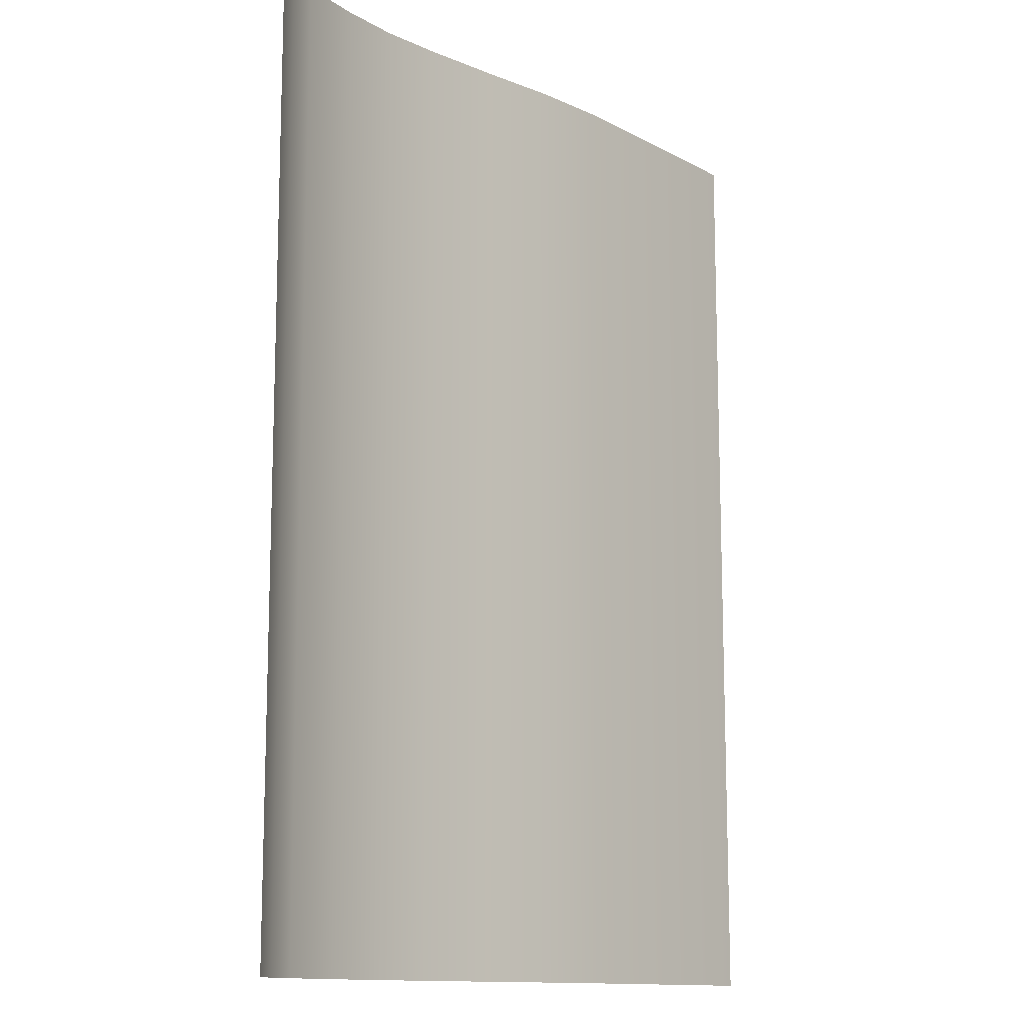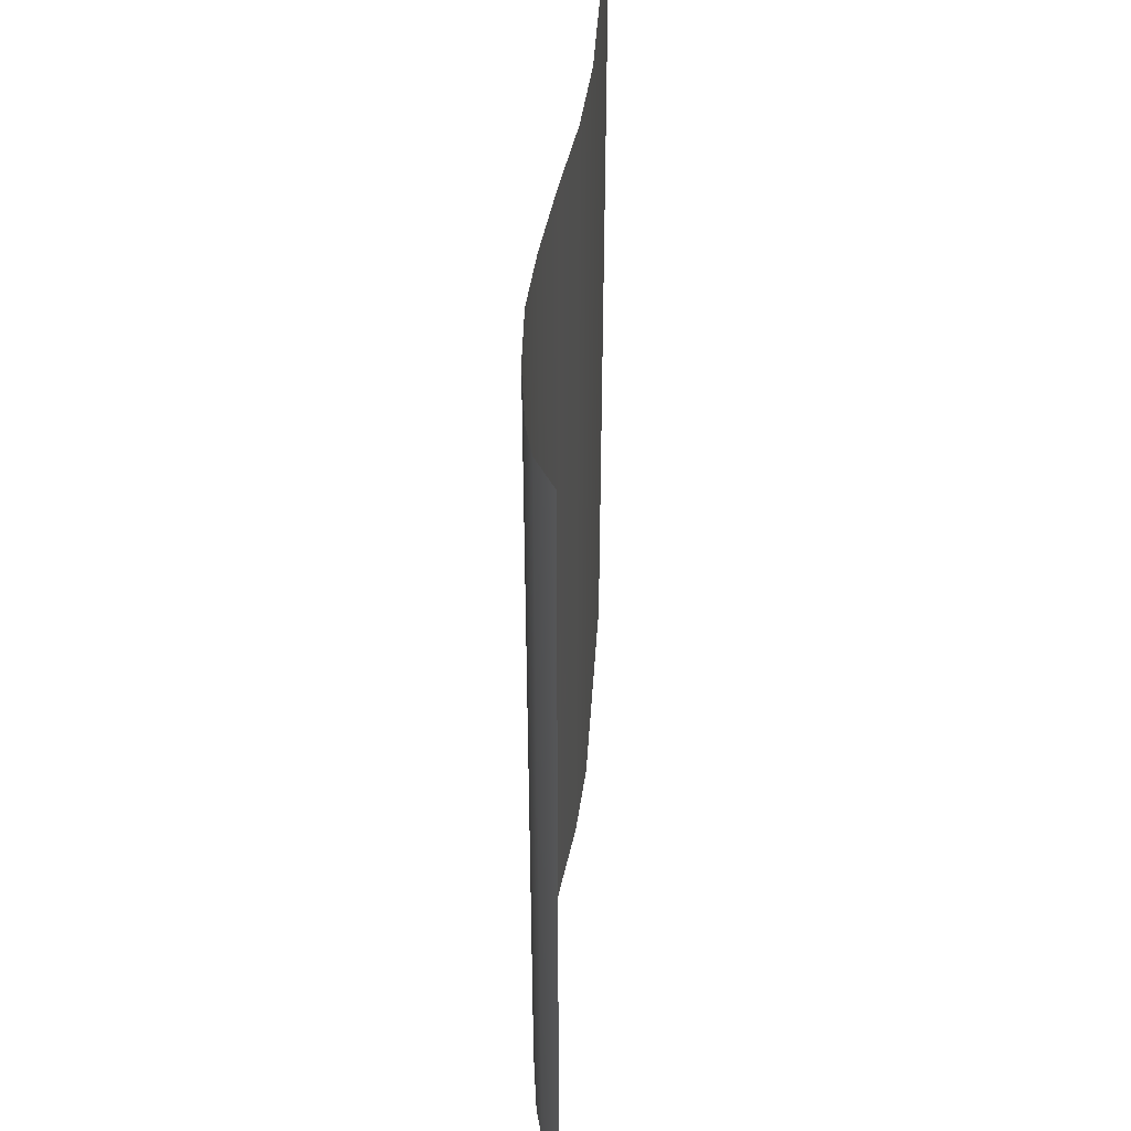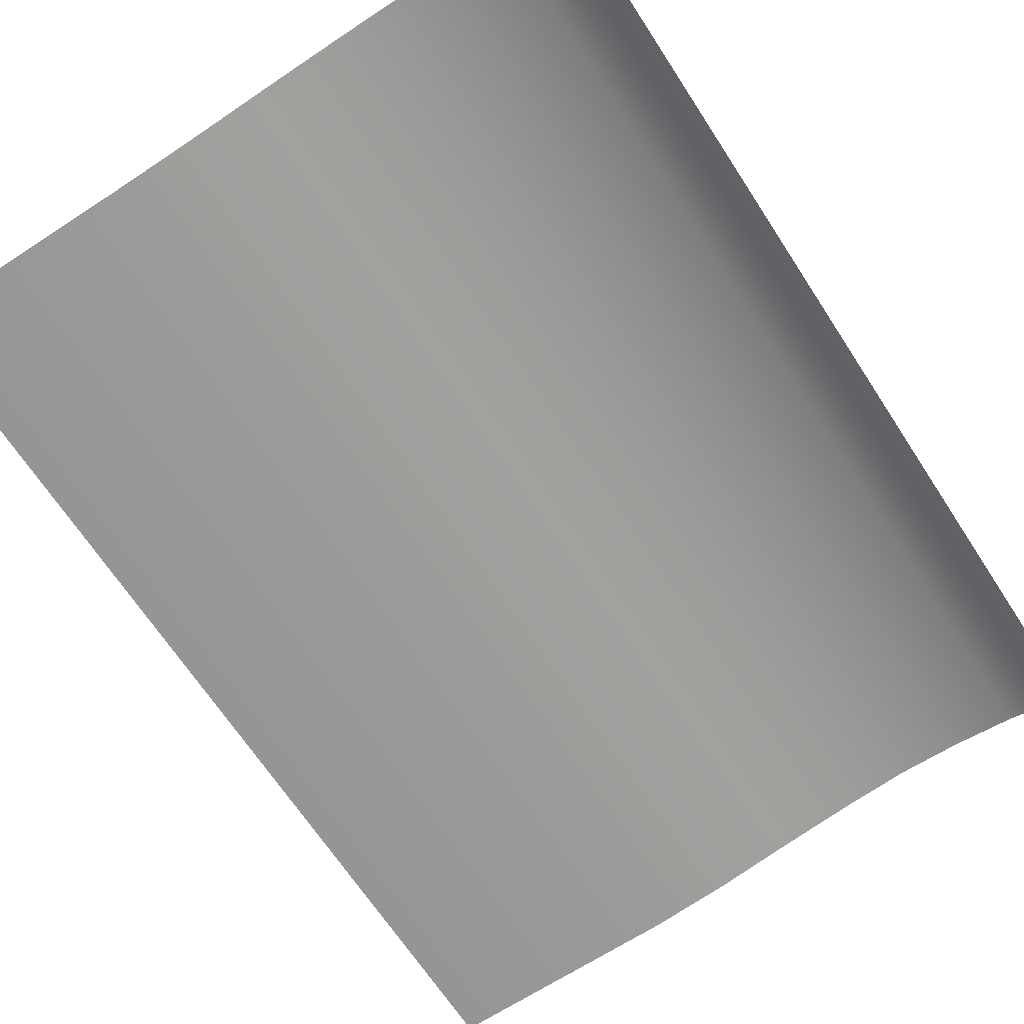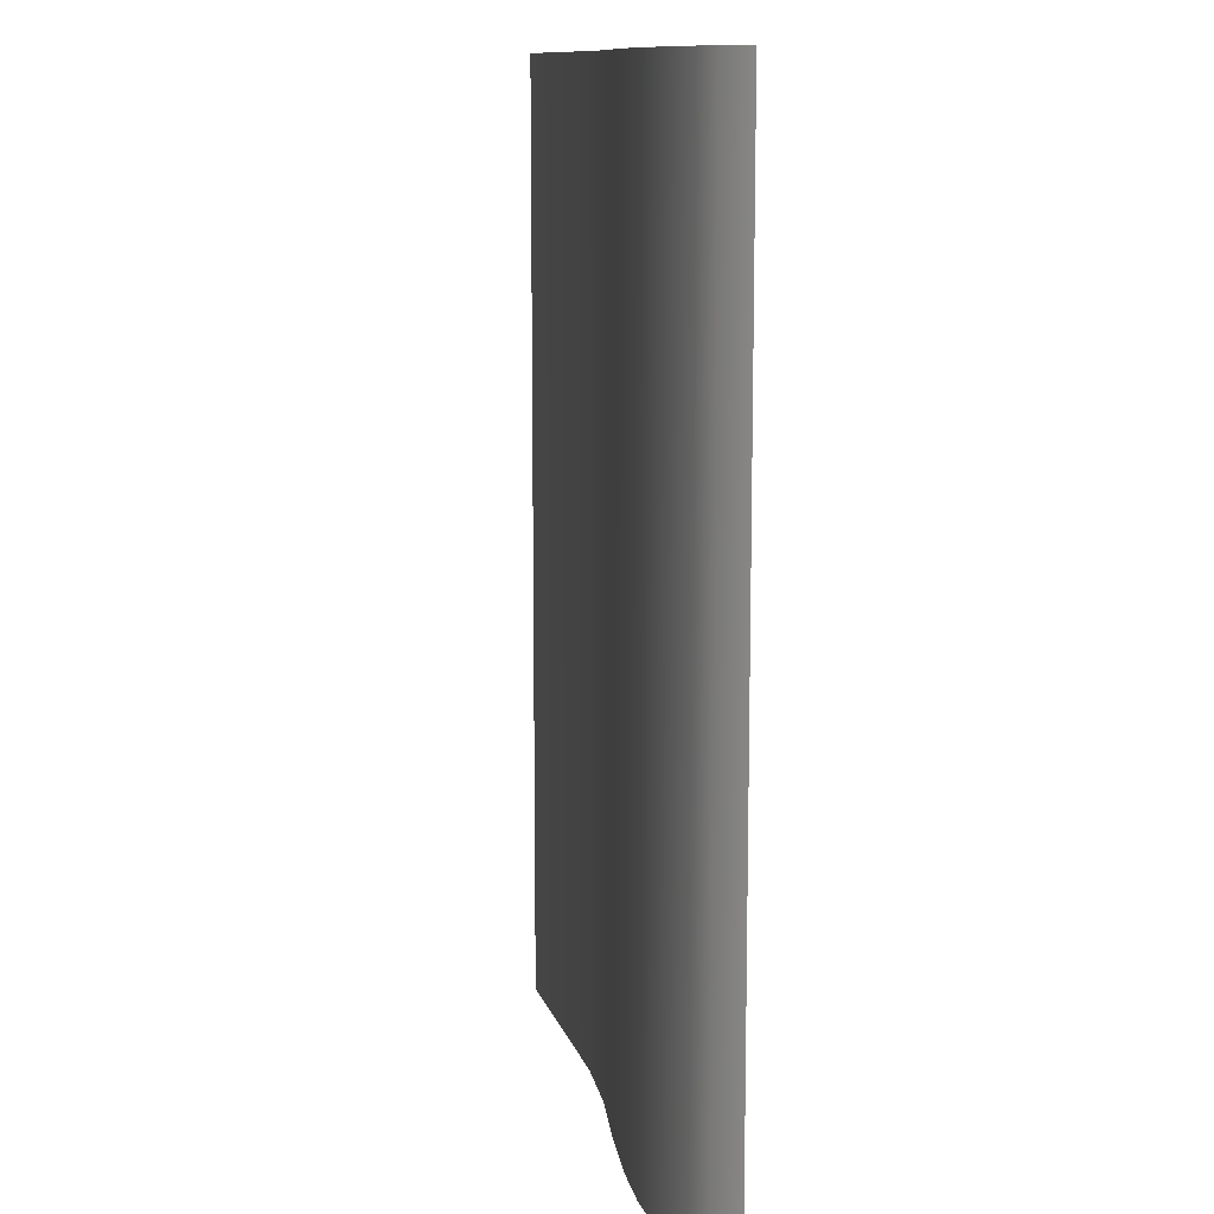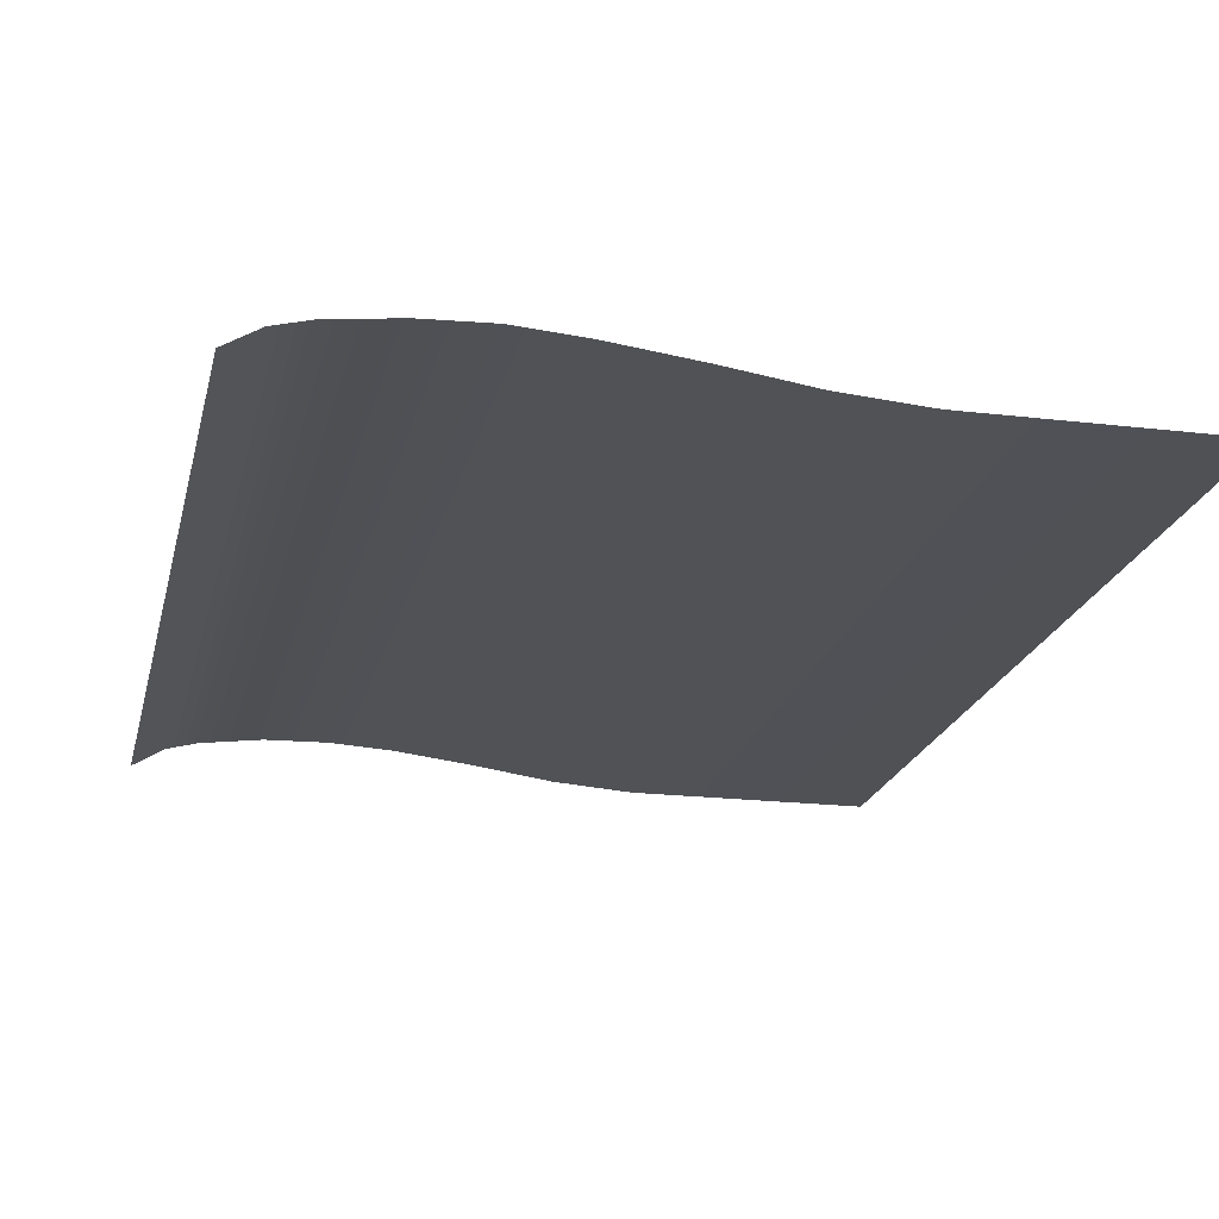
<metadata>
{"format":"obj","ext":"obj","renderer":"f3d","projection":"perspective","resolution":1024,"background":"white","views":[{"elev":-12.7,"azim":129.3,"up":"+Y"},{"elev":47.5,"azim":93.9,"up":"+Y"},{"elev":-67.4,"azim":33.1,"up":"+Z"},{"elev":11.3,"azim":76.0,"up":"+Y"},{"elev":-20.0,"azim":167.6,"up":"+Z"}]}
</metadata>
<code>
o MeshRobothorBook_1_0_GeomSubset_2
v -0.08993 -0.118 -0.009988
v -0.08993 -0.118 -0.008434
v -0.08993 0.118 -0.008434
v -0.08993 0.118 -0.009988
v 0.0853 -0.118 -0.006769
v 0.08653 -0.118 -0.003208
v 0.08653 0.118 -0.003208
v 0.0853 0.118 -0.006769
v 0.08773 -0.118 -0.007068
v 0.08926 -0.118 -0.003501
v 0.08773 0.118 -0.007068
v 0.08927 0.118 -0.003501
v 0.08375 -0.118 -0.009988
v 0.08519 -0.118 -0.00939
v 0.08223 -0.118 -0.008434
v 0.08393 -0.118 -0.007969
v 0.08223 0.118 -0.008434
v 0.08393 0.118 -0.007969
v 0.08375 0.118 -0.009988
v 0.0852 0.118 -0.00939
v 0.08414 -0.1169 -0.009571
v 0.08471 -0.1169 -0.009391
v 0.08471 0.1169 -0.009391
v 0.08414 0.1169 -0.009571
v 0.08328 -0.1169 -0.008699
v 0.08386 -0.1169 -0.008525
v 0.08329 0.1169 -0.0087
v 0.08386 0.1169 -0.008525
v 0.08691 -0.118 0.000111
v 0.08757 -0.1177 0.000598
v 0.08691 0.118 0.000111
v 0.08757 0.1177 0.000598
v 0.08968 0.118 0.000111
v 0.08908 0.1177 0.000598
v 0.08968 -0.118 0.000111
v 0.08907 -0.1177 0.000598
v 0.08436 -0.1164 -0.008845
v -0.08939 -0.1164 -0.008845
v -0.08939 0.1164 -0.008845
v 0.08627 -0.1164 -0.005893
v -0.08846 0.1164 -0.005893
v -0.08846 -0.1164 -0.005893
v 0.08818 -0.1164 -0.00277
v -0.08738 0.1164 -0.00277
v -0.08738 -0.1164 -0.00277
v -0.08801 -0.1158 -0.008107
v 0.08481 -0.1158 -0.008107
v -0.08801 0.1158 -0.008107
v -0.089 -0.1164 -0.007369
v 0.08526 -0.1164 -0.007369
v -0.089 0.1164 -0.007369
v -0.08753 -0.1158 -0.006631
v 0.08574 -0.1158 -0.006631
v -0.08753 0.1158 -0.006631
v -0.08688 -0.1158 -0.004984
v 0.08684 -0.1158 -0.004984
v -0.08688 0.1158 -0.004984
v -0.0879 -0.1164 -0.004417
v 0.0872 -0.1164 -0.004417
v -0.08789 0.1164 -0.004417
v -0.08641 -0.1158 -0.003679
v 0.08766 -0.1158 -0.003679
v -0.08641 0.1158 -0.003679
v -0.08603 -0.1158 -0.002203
v 0.08846 -0.1158 -0.002203
v -0.08603 0.1158 -0.002203
v -0.08717 -0.1164 -0.001465
v 0.0888 -0.1164 -0.001465
v -0.08717 0.1164 -0.001465
v -0.0859 -0.1158 -0.000727
v 0.0891 -0.1158 -0.000727
v -0.08589 0.1158 -0.000727
v -0.08712 0.1164 0.000112
v -0.08712 -0.1164 0.000112
v 0.08932 -0.1157 0.000112
v 0.02644 -0.1164 -0.008845
v 0.02721 -0.1158 -0.008107
v 0.02718 -0.1164 -0.007369
v 0.02797 -0.1158 -0.006631
v 0.02796 -0.1164 -0.005893
v 0.02861 -0.1158 -0.004984
v 0.0284 -0.1164 -0.004417
v 0.02902 -0.1158 -0.003679
v 0.02882 -0.1164 -0.00277
v 0.02934 -0.1158 -0.002203
v 0.02903 -0.1164 -0.001465
v 0.02952 -0.1158 -0.000727
v 0.02919 -0.1157 0.000112
v -0.03147 -0.1164 -0.008845
v -0.0304 -0.1158 -0.008107
v -0.03091 -0.1164 -0.007369
v -0.02978 -0.1158 -0.006631
v -0.03025 -0.1164 -0.005893
v -0.02914 -0.1158 -0.004984
v -0.02975 -0.1164 -0.004417
v -0.02869 -0.1158 -0.003679
v -0.02928 -0.1164 -0.00277
v -0.02835 -0.1158 -0.002203
v -0.02907 -0.1164 -0.001465
v -0.02819 -0.1158 -0.000727
v -0.02896 -0.1157 0.000112
v -0.00958 -0.1157 0.000444
v -0.008953 -0.1158 -0.000727
v -0.009703 -0.1164 -0.001409
v -0.009117 -0.1158 -0.002198
v -0.009915 -0.1164 -0.00277
v -0.009457 -0.1158 -0.003679
v -0.01037 -0.1164 -0.004417
v -0.009886 -0.1158 -0.004984
v -0.01085 -0.1164 -0.005893
v -0.01053 -0.1158 -0.006631
v -0.01155 -0.1164 -0.007369
v -0.0112 -0.1158 -0.008107
v -0.01217 -0.1164 -0.008845
v 0.009804 -0.1157 0.000389
v 0.01029 -0.1158 -0.000727
v 0.009664 -0.1164 -0.001457
v 0.01011 -0.1158 -0.002203
v 0.009453 -0.1164 -0.00277
v 0.009781 -0.1158 -0.003679
v 0.009016 -0.1164 -0.004417
v 0.009363 -0.1158 -0.004984
v 0.008554 -0.1164 -0.005893
v 0.00872 -0.1158 -0.006631
v 0.007812 -0.1164 -0.007369
v 0.008003 -0.1158 -0.008107
v 0.007139 -0.1164 -0.008845
v 0.04422 -0.1157 0.000112
v 0.04442 -0.1158 -0.000727
v 0.04398 -0.1164 -0.001465
v 0.04412 -0.1158 -0.002203
v 0.04366 -0.1164 -0.00277
v 0.04368 -0.1158 -0.003679
v 0.0431 -0.1164 -0.004417
v 0.04317 -0.1158 -0.004984
v 0.04254 -0.1164 -0.005893
v 0.04241 -0.1158 -0.006631
v 0.0417 -0.1164 -0.007369
v 0.04161 -0.1158 -0.008107
v 0.04092 -0.1164 -0.008845
v 0.05925 -0.1157 0.000112
v 0.05931 -0.1158 -0.000727
v 0.05892 -0.1164 -0.001465
v 0.0589 -0.1158 -0.002203
v 0.0585 -0.1164 -0.00277
v 0.05834 -0.1158 -0.003679
v 0.0578 -0.1164 -0.004417
v 0.05772 -0.1158 -0.004984
v 0.05711 -0.1164 -0.005893
v 0.05685 -0.1158 -0.006631
v 0.05622 -0.1164 -0.007369
v 0.05601 -0.1158 -0.008107
v 0.0554 -0.1164 -0.008845
v 0.07428 -0.1157 0.000112
v 0.0742 -0.1158 -0.000727
v 0.07386 -0.1164 -0.001465
v 0.07368 -0.1158 -0.002203
v 0.07334 -0.1164 -0.00277
v 0.073 -0.1158 -0.003679
v 0.0725 -0.1164 -0.004417
v 0.07228 -0.1158 -0.004984
v 0.07169 -0.1164 -0.005893
v 0.07129 -0.1158 -0.006631
v 0.07074 -0.1164 -0.007369
v 0.07041 -0.1158 -0.008107
v 0.06988 -0.1164 -0.008845
v -0.08602 0.1146 0.002281
v -0.02896 0.1146 0.002281
v -0.08602 -0.1146 0.002281
v -0.02896 -0.1146 0.002281
v 0.07429 0.1146 0.007759
v 0.08941 0.1146 0.001292
v 0.07428 -0.1146 0.007759
v 0.08941 -0.1146 0.001292
v 0.009805 0.1146 0.006619
v 0.02919 0.1146 0.009016
v 0.009804 -0.1146 0.006619
v 0.02919 -0.1146 0.008967
v -0.009579 0.1146 0.003769
v -0.00958 -0.1146 0.003769
v 0.04422 0.1146 0.01017
v 0.04422 -0.1146 0.009895
v 0.05925 0.1146 0.0096
v 0.05925 -0.1146 0.0096
v -0.08465 0.1146 0.000734
v -0.08465 -0.1146 0.000734
v -0.02896 -0.1146 0.000734
v 0.08941 -0.1146 0.000734
v 0.07428 -0.1146 0.000734
v 0.02919 -0.1146 0.000734
v 0.009804 -0.1146 0.000734
v -0.00958 -0.1146 0.000734
v 0.04422 -0.1146 0.000734
v 0.05925 -0.1146 0.000734
v 0.08185 0.1146 0.005813
v 0.08185 -0.1146 0.005813
v 0.08185 -0.1146 0.000734
v 0.0818 -0.1157 0.000112
v 0.08165 -0.1158 -0.000727
v 0.08133 -0.1164 -0.001465
v 0.08107 -0.1158 -0.002203
v 0.08076 -0.1164 -0.00277
v 0.08033 -0.1158 -0.003679
v 0.07985 -0.1164 -0.004417
v 0.07956 -0.1158 -0.004984
v 0.07898 -0.1164 -0.005893
v 0.07851 -0.1158 -0.006631
v 0.078 -0.1164 -0.007369
v 0.07761 -0.1158 -0.008107
v 0.07712 -0.1164 -0.008845
v 0.05848 -0.113 0.008138
v 0.04365 -0.113 0.008384
v 0.02882 -0.113 0.007661
v 0.009694 -0.113 0.005958
v -0.009432 -0.113 0.003441
v -0.02856 -0.113 0.002039
v -0.08485 -0.113 0.002039
v -0.08485 0.113 0.002039
v 0.08941 -0.113 0.001215
v 0.08077 -0.113 0.004983
v 0.07331 -0.113 0.006604
v 0.05925 -0.1146 0.006676
v 0.04422 -0.1146 0.006873
v 0.02919 -0.1146 0.006295
v 0.009805 -0.1146 0.004806
v -0.00958 -0.1146 0.003073
v -0.02896 -0.1146 0.001797
v -0.08602 -0.1146 0.001797
v -0.08602 0.1146 0.001797
v 0.08941 -0.1146 0.001138
v 0.08185 -0.1146 0.004152
v 0.07428 -0.1146 0.005449
v 0.05848 -0.113 0.005215
v 0.04365 -0.113 0.005362
v 0.02882 -0.113 0.004894
v 0.009694 -0.113 0.003922
v -0.009432 -0.113 0.00267
v -0.02856 -0.113 0.001555
v -0.08485 -0.113 0.001555
v -0.08485 0.113 0.001555
v 0.08941 -0.113 0.001061
v 0.08077 -0.113 0.003322
v 0.07331 -0.113 0.004295
v 0.05925 -0.1146 0.003753
v 0.04422 -0.1146 0.003851
v 0.02919 -0.1146 0.003495
v 0.009804 -0.1146 0.002965
v -0.00958 -0.1146 0.002239
v -0.02896 -0.1146 0.001313
v -0.08602 -0.1146 0.001313
v -0.08602 0.1146 0.001313
v 0.08941 -0.1146 0.000984
v 0.08185 -0.1146 0.002491
v 0.07428 -0.1146 0.00314
v 0.05848 -0.113 0.002291
v 0.04365 -0.113 0.002341
v 0.02882 -0.113 0.002132
v 0.009694 -0.113 0.001982
v -0.009432 -0.113 0.00179
v -0.02856 -0.113 0.001072
v -0.08485 -0.113 0.001072
v -0.08485 0.113 0.001072
v 0.08941 -0.113 0.000907
v 0.08077 -0.113 0.00166
v 0.07331 -0.113 0.001985
v 0.08436 0.1164 -0.008845
v 0.08627 0.1164 -0.005893
v 0.08818 0.1164 -0.00277
v 0.08481 0.1158 -0.008107
v 0.08526 0.1164 -0.007369
v 0.08574 0.1158 -0.006631
v 0.08684 0.1158 -0.004984
v 0.0872 0.1164 -0.004417
v 0.08766 0.1158 -0.003679
v 0.08846 0.1158 -0.002203
v 0.08881 0.1164 -0.001465
v 0.0891 0.1158 -0.000727
v 0.08932 0.1157 0.000112
v 0.02644 0.1164 -0.008845
v 0.02721 0.1158 -0.008107
v 0.02718 0.1164 -0.007369
v 0.02797 0.1158 -0.006631
v 0.02796 0.1164 -0.005893
v 0.02861 0.1158 -0.004984
v 0.0284 0.1164 -0.004417
v 0.02902 0.1158 -0.003679
v 0.02882 0.1164 -0.00277
v 0.02934 0.1158 -0.002203
v 0.02903 0.1164 -0.001465
v 0.02952 0.1158 -0.000727
v 0.02919 0.1157 0.000112
v -0.03147 0.1164 -0.008845
v -0.0304 0.1158 -0.008107
v -0.03091 0.1164 -0.007369
v -0.02978 0.1158 -0.006631
v -0.03025 0.1164 -0.005893
v -0.02913 0.1158 -0.004984
v -0.02975 0.1164 -0.004417
v -0.02869 0.1158 -0.003679
v -0.02928 0.1164 -0.00277
v -0.02834 0.1158 -0.002203
v -0.02907 0.1164 -0.001465
v -0.02819 0.1158 -0.000727
v -0.02896 0.1157 0.000112
v -0.009579 0.1157 0.000444
v -0.008952 0.1158 -0.000727
v -0.009702 0.1164 -0.001409
v -0.009116 0.1158 -0.002198
v -0.009914 0.1164 -0.00277
v -0.009456 0.1158 -0.003679
v -0.01036 0.1164 -0.004417
v -0.009885 0.1158 -0.004984
v -0.01085 0.1164 -0.005893
v -0.01053 0.1158 -0.006631
v -0.01155 0.1164 -0.007369
v -0.0112 0.1158 -0.008107
v -0.01216 0.1164 -0.008845
v 0.009805 0.1157 0.000389
v 0.01029 0.1158 -0.000727
v 0.009665 0.1164 -0.001457
v 0.01011 0.1158 -0.002203
v 0.009454 0.1164 -0.00277
v 0.009782 0.1158 -0.003679
v 0.009017 0.1164 -0.004417
v 0.009364 0.1158 -0.004984
v 0.008555 0.1164 -0.005893
v 0.008721 0.1158 -0.006631
v 0.007813 0.1164 -0.007369
v 0.008004 0.1158 -0.008107
v 0.00714 0.1164 -0.008845
v 0.04422 0.1157 0.000112
v 0.04442 0.1158 -0.000727
v 0.04398 0.1164 -0.001465
v 0.04412 0.1158 -0.002203
v 0.04366 0.1164 -0.00277
v 0.04368 0.1158 -0.003679
v 0.0431 0.1164 -0.004417
v 0.04317 0.1158 -0.004984
v 0.04254 0.1164 -0.005893
v 0.04241 0.1158 -0.006631
v 0.0417 0.1164 -0.007369
v 0.04161 0.1158 -0.008107
v 0.04092 0.1164 -0.008845
v 0.05925 0.1157 0.000112
v 0.05931 0.1158 -0.000727
v 0.05892 0.1164 -0.001465
v 0.0589 0.1158 -0.002203
v 0.0585 0.1164 -0.00277
v 0.05834 0.1158 -0.003679
v 0.0578 0.1164 -0.004417
v 0.05773 0.1158 -0.004984
v 0.05711 0.1164 -0.005893
v 0.05685 0.1158 -0.006631
v 0.05622 0.1164 -0.007369
v 0.05601 0.1158 -0.008107
v 0.0554 0.1164 -0.008845
v 0.07429 0.1157 0.000112
v 0.07421 0.1158 -0.000727
v 0.07386 0.1164 -0.001465
v 0.07368 0.1158 -0.002203
v 0.07334 0.1164 -0.00277
v 0.073 0.1158 -0.003679
v 0.0725 0.1164 -0.004417
v 0.07228 0.1158 -0.004984
v 0.07169 0.1164 -0.005893
v 0.07129 0.1158 -0.006631
v 0.07074 0.1164 -0.007369
v 0.07041 0.1158 -0.008107
v 0.06988 0.1164 -0.008845
v -0.02896 0.1146 0.002281
v 0.07429 0.1146 0.007759
v 0.08941 0.1146 0.001292
v 0.009805 0.1146 0.006619
v 0.02919 0.1146 0.008967
v -0.009579 0.1146 0.003769
v 0.04422 0.1146 0.009895
v 0.05925 0.1146 0.0096
v -0.02896 0.1146 0.000734
v 0.08941 0.1146 0.000734
v 0.07429 0.1146 0.000734
v 0.02919 0.1146 0.000734
v 0.009805 0.1146 0.000734
v -0.009579 0.1146 0.000734
v 0.04422 0.1146 0.000734
v 0.05925 0.1146 0.000734
v 0.08185 0.1146 0.005813
v 0.08185 0.1146 0.000734
v 0.0818 0.1157 0.000112
v 0.08165 0.1158 -0.000727
v 0.08133 0.1164 -0.001465
v 0.08107 0.1158 -0.002203
v 0.08076 0.1164 -0.00277
v 0.08033 0.1158 -0.003679
v 0.07985 0.1164 -0.004417
v 0.07956 0.1158 -0.004984
v 0.07898 0.1164 -0.005893
v 0.07852 0.1158 -0.006631
v 0.078 0.1164 -0.007369
v 0.07761 0.1158 -0.008107
v 0.07712 0.1164 -0.008845
v 0.05848 0.113 0.008138
v 0.04365 0.113 0.008384
v 0.02882 0.113 0.007661
v 0.009694 0.113 0.005958
v -0.009431 0.113 0.003441
v -0.02856 0.113 0.002039
v 0.08941 0.113 0.001215
v 0.08078 0.113 0.004983
v 0.07331 0.113 0.006604
v 0.05925 0.1146 0.006676
v 0.04422 0.1146 0.006873
v 0.02919 0.1146 0.006295
v 0.009806 0.1146 0.004806
v -0.009579 0.1146 0.003073
v -0.02896 0.1146 0.001797
v 0.08941 0.1146 0.001138
v 0.08185 0.1146 0.004152
v 0.07429 0.1146 0.005449
v 0.05848 0.113 0.005215
v 0.04365 0.113 0.005362
v 0.02882 0.113 0.004894
v 0.009694 0.113 0.003922
v -0.009431 0.113 0.00267
v -0.02856 0.113 0.001555
v -0.08485 0.113 0.001555
v 0.08941 0.113 0.001061
v 0.08078 0.113 0.003322
v 0.07331 0.113 0.004295
v 0.05925 0.1146 0.003753
v 0.04422 0.1146 0.003851
v 0.02919 0.1146 0.003495
v 0.009805 0.1146 0.002965
v -0.009579 0.1146 0.002239
v -0.02896 0.1146 0.001313
v 0.08941 0.1146 0.000984
v 0.08185 0.1146 0.002491
v 0.07429 0.1146 0.00314
v 0.05848 0.113 0.002291
v 0.04365 0.113 0.002341
v 0.02882 0.113 0.002132
v 0.009694 0.113 0.001982
v -0.009431 0.113 0.00179
v -0.02856 0.113 0.001072
v 0.08941 0.113 0.000907
v 0.08078 0.113 0.00166
v 0.07331 0.113 0.001985
f 168 170 169 167
f 172 174 196 195
f 176 178 177 175
f 180 170 168 179
f 177 180 179 175
f 182 178 176 181
f 184 182 181 183
f 173 184 183 171
f 196 173 171 195

</code>
